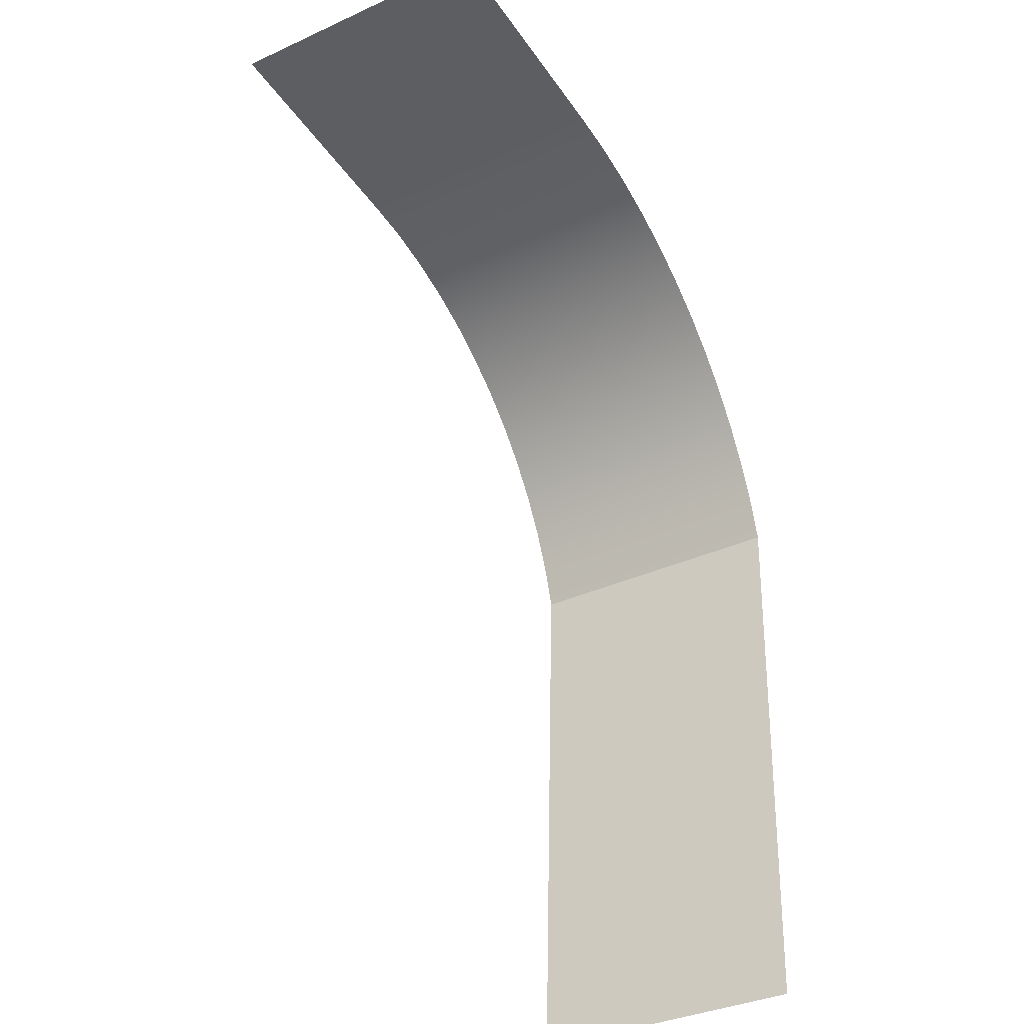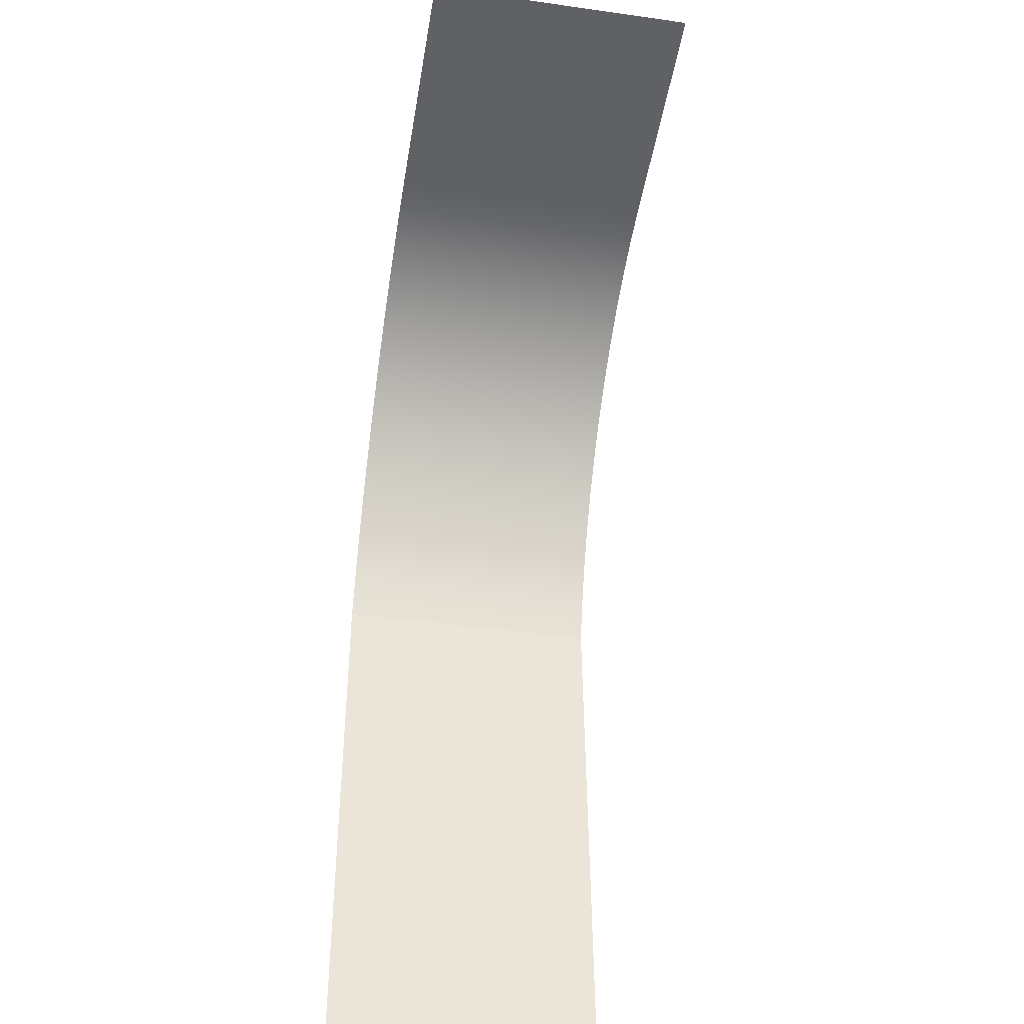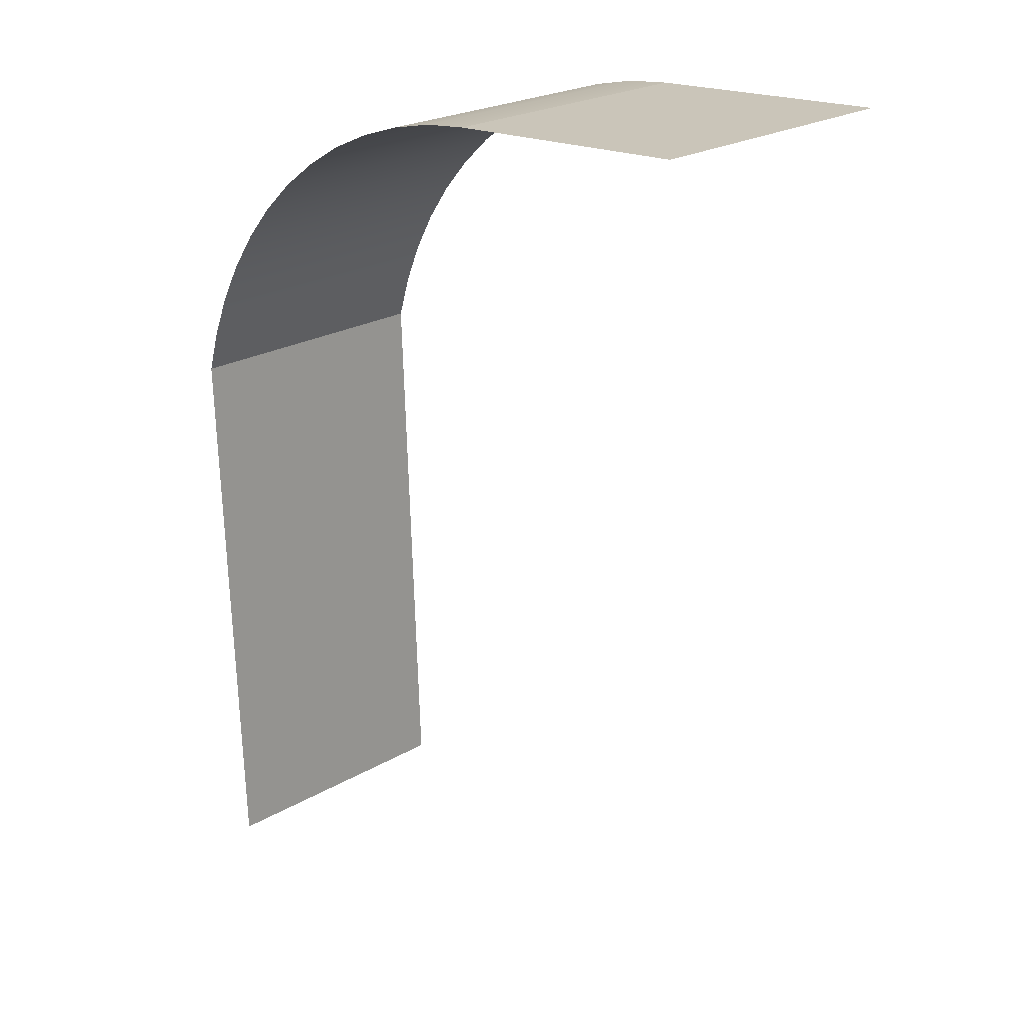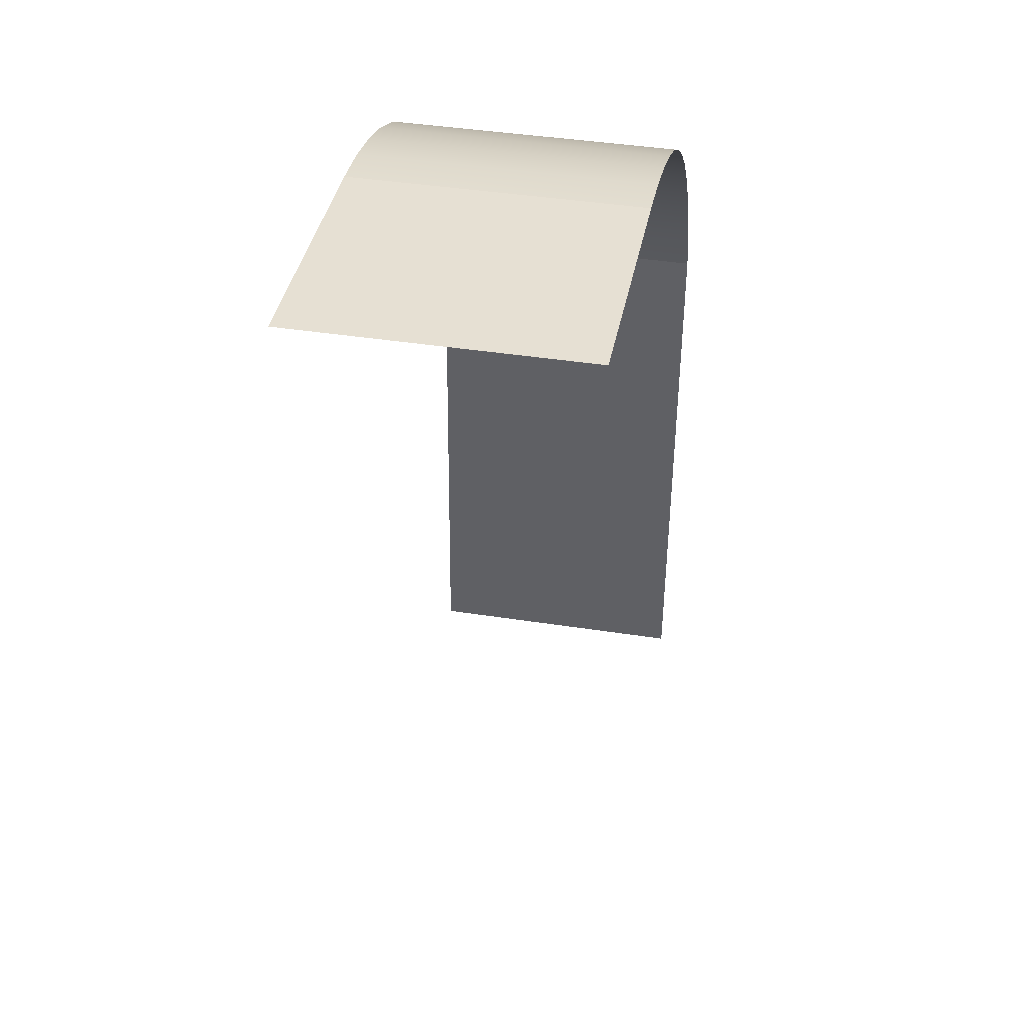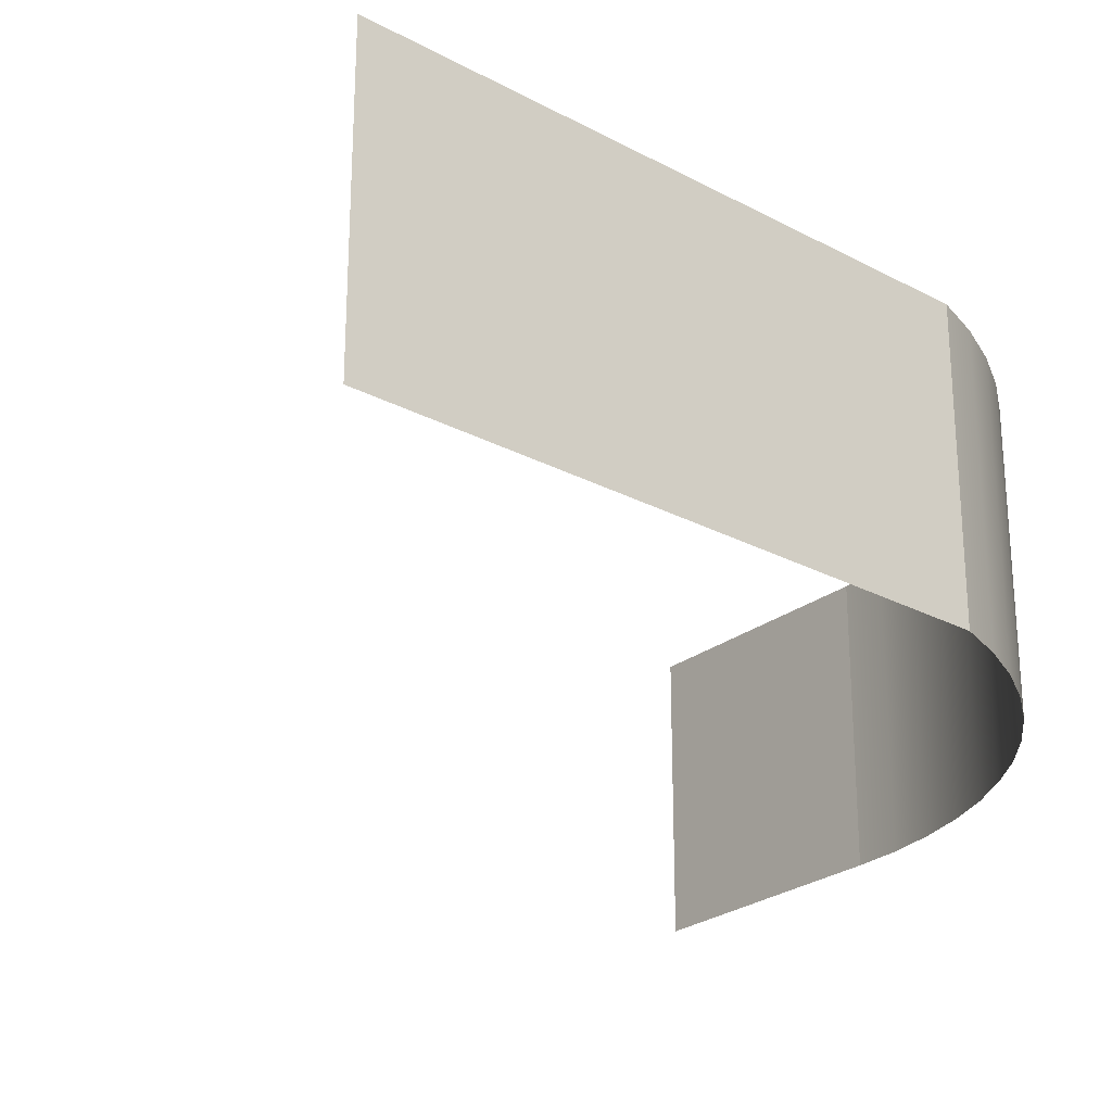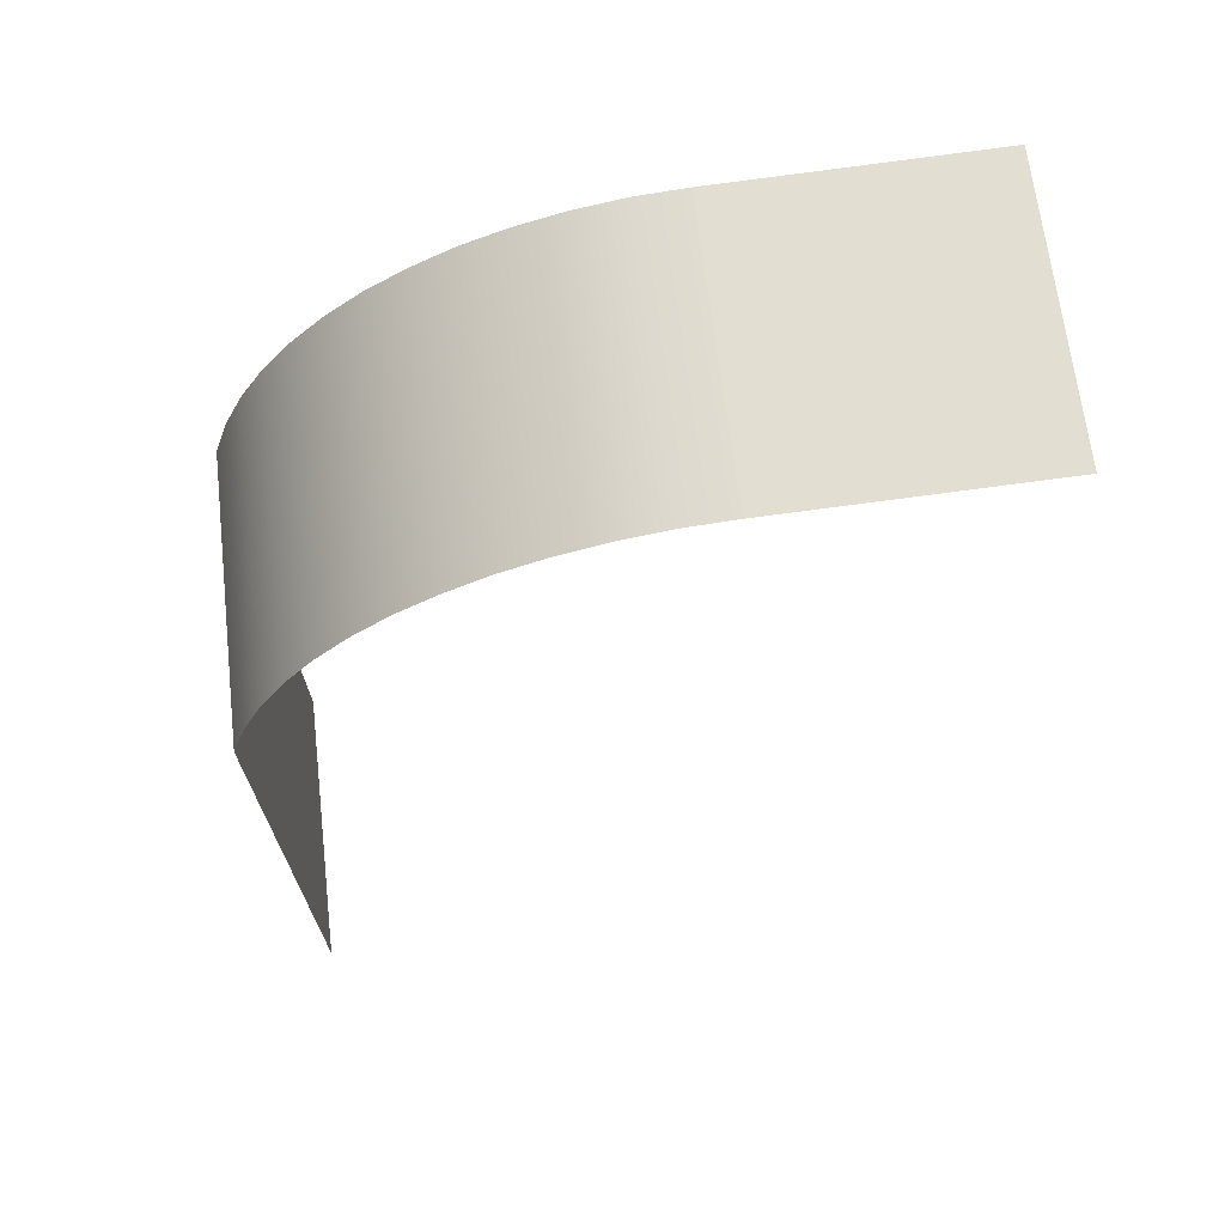
<metadata>
{"format":"obj","ext":"obj","renderer":"f3d","projection":"perspective","resolution":1024,"background":"white","views":[{"elev":-35.7,"azim":120.9,"up":"+Z"},{"elev":-43.2,"azim":80.5,"up":"+Z"},{"elev":23.2,"azim":45.2,"up":"+Z"},{"elev":41.3,"azim":100.7,"up":"+Z"},{"elev":-25.6,"azim":-132.7,"up":"+Y"},{"elev":65.6,"azim":-6.6,"up":"+Z"}]}
</metadata>
<code>
o mesh39/mesh39-geometry/material_3/component_1#mesh39-geometry
v -0.439 0.288 -0.1681
v -0.48 0.3332 -0.1704
v -0.439 0.2876 -0.1681
v -0.439 0.3332 -0.1681
v -0.48 0.3332 -0.1704
v -0.439 0.288 -0.1681
v -0.48 0.2876 -0.1704
v -0.439 0.2876 -0.1681
v -0.48 0.3332 -0.1704
v -0.48 0.3332 -0.1704
v -0.4875 0.3332 -0.1711
v -0.48 0.2876 -0.1704
v -0.4875 0.2876 -0.1711
v -0.48 0.2876 -0.1704
v -0.4875 0.3332 -0.1711
v -0.4875 0.3332 -0.1711
v -0.495 0.3332 -0.1728
v -0.4875 0.2876 -0.1711
v -0.495 0.2876 -0.1728
v -0.4875 0.2876 -0.1711
v -0.495 0.3332 -0.1728
v -0.495 0.3332 -0.1728
v -0.5022 0.3332 -0.1752
v -0.495 0.2876 -0.1728
v -0.5022 0.2876 -0.1752
v -0.495 0.2876 -0.1728
v -0.5022 0.3332 -0.1752
v -0.5022 0.3332 -0.1752
v -0.5091 0.3332 -0.1783
v -0.5022 0.2876 -0.1752
v -0.5091 0.2876 -0.1783
v -0.5022 0.2876 -0.1752
v -0.5091 0.3332 -0.1783
v -0.5091 0.3332 -0.1783
v -0.5157 0.3332 -0.1822
v -0.5091 0.2876 -0.1783
v -0.5157 0.2876 -0.1822
v -0.5091 0.2876 -0.1783
v -0.5157 0.3332 -0.1822
v -0.5157 0.3332 -0.1822
v -0.5218 0.3332 -0.1867
v -0.5157 0.2876 -0.1822
v -0.5218 0.2876 -0.1867
v -0.5157 0.2876 -0.1822
v -0.5218 0.3332 -0.1867
v -0.5218 0.3332 -0.1867
v -0.5274 0.3332 -0.1918
v -0.5218 0.2876 -0.1867
v -0.5274 0.2876 -0.1918
v -0.5218 0.2876 -0.1867
v -0.5274 0.3332 -0.1918
v -0.5325 0.3332 -0.1976
v -0.5325 0.2876 -0.1976
v -0.5274 0.3332 -0.1918
v -0.5274 0.2876 -0.1918
v -0.5274 0.3332 -0.1918
v -0.5325 0.2876 -0.1976
v -0.5325 0.2876 -0.1976
v -0.5325 0.3332 -0.1976
v -0.5369 0.2876 -0.2038
v -0.5369 0.3332 -0.2038
v -0.5369 0.2876 -0.2038
v -0.5325 0.3332 -0.1976
v -0.5458 0.3332 -0.2247
v -0.5458 0.2878 -0.2247
v -0.5436 0.3332 -0.2174
v -0.5369 0.2876 -0.2038
v -0.5369 0.3332 -0.2038
v -0.5406 0.2876 -0.2104
v -0.5406 0.3332 -0.2104
v -0.5406 0.2876 -0.2104
v -0.5369 0.3332 -0.2038
v -0.5436 0.3332 -0.2174
v -0.5436 0.2876 -0.2174
v -0.5406 0.3332 -0.2104
v -0.5436 0.3332 -0.2174
v -0.5458 0.2878 -0.2247
v -0.5436 0.2876 -0.2174
v -0.5458 0.2878 -0.2247
v -0.5458 0.3332 -0.2247
v -0.5423 0.2876 -0.3184
v -0.5406 0.2876 -0.2104
v -0.5406 0.3332 -0.2104
v -0.5436 0.2876 -0.2174
v -0.5458 0.2876 -0.2247
v -0.5436 0.2876 -0.2174
v -0.5458 0.2878 -0.2247
v -0.5423 0.3332 -0.3184
v -0.5423 0.2876 -0.3184
v -0.5458 0.3332 -0.2247
v -0.5423 0.2876 -0.3184
v -0.5458 0.2876 -0.2247
v -0.5458 0.2878 -0.2247
v -0.439 0.2876 -0.1681
v -0.48 0.3332 -0.1704
v -0.439 0.288 -0.1681
v -0.439 0.288 -0.1681
v -0.48 0.3332 -0.1704
v -0.439 0.3332 -0.1681
v -0.48 0.3332 -0.1704
v -0.439 0.2876 -0.1681
v -0.48 0.2876 -0.1704
v -0.48 0.2876 -0.1704
v -0.4875 0.3332 -0.1711
v -0.48 0.3332 -0.1704
v -0.4875 0.3332 -0.1711
v -0.48 0.2876 -0.1704
v -0.4875 0.2876 -0.1711
v -0.4875 0.2876 -0.1711
v -0.495 0.3332 -0.1728
v -0.4875 0.3332 -0.1711
v -0.495 0.3332 -0.1728
v -0.4875 0.2876 -0.1711
v -0.495 0.2876 -0.1728
v -0.495 0.2876 -0.1728
v -0.5022 0.3332 -0.1752
v -0.495 0.3332 -0.1728
v -0.5022 0.3332 -0.1752
v -0.495 0.2876 -0.1728
v -0.5022 0.2876 -0.1752
v -0.5022 0.2876 -0.1752
v -0.5091 0.3332 -0.1783
v -0.5022 0.3332 -0.1752
v -0.5091 0.3332 -0.1783
v -0.5022 0.2876 -0.1752
v -0.5091 0.2876 -0.1783
v -0.5091 0.2876 -0.1783
v -0.5157 0.3332 -0.1822
v -0.5091 0.3332 -0.1783
v -0.5157 0.3332 -0.1822
v -0.5091 0.2876 -0.1783
v -0.5157 0.2876 -0.1822
v -0.5157 0.2876 -0.1822
v -0.5218 0.3332 -0.1867
v -0.5157 0.3332 -0.1822
v -0.5218 0.3332 -0.1867
v -0.5157 0.2876 -0.1822
v -0.5218 0.2876 -0.1867
v -0.5218 0.2876 -0.1867
v -0.5274 0.3332 -0.1918
v -0.5218 0.3332 -0.1867
v -0.5274 0.3332 -0.1918
v -0.5218 0.2876 -0.1867
v -0.5274 0.2876 -0.1918
v -0.5274 0.3332 -0.1918
v -0.5325 0.2876 -0.1976
v -0.5325 0.3332 -0.1976
v -0.5325 0.2876 -0.1976
v -0.5274 0.3332 -0.1918
v -0.5274 0.2876 -0.1918
v -0.5369 0.2876 -0.2038
v -0.5325 0.3332 -0.1976
v -0.5325 0.2876 -0.1976
v -0.5325 0.3332 -0.1976
v -0.5369 0.2876 -0.2038
v -0.5369 0.3332 -0.2038
v -0.5436 0.3332 -0.2174
v -0.5458 0.2878 -0.2247
v -0.5458 0.3332 -0.2247
v -0.5406 0.2876 -0.2104
v -0.5369 0.3332 -0.2038
v -0.5369 0.2876 -0.2038
v -0.5369 0.3332 -0.2038
v -0.5406 0.2876 -0.2104
v -0.5406 0.3332 -0.2104
v -0.5406 0.3332 -0.2104
v -0.5436 0.2876 -0.2174
v -0.5436 0.3332 -0.2174
v -0.5436 0.2876 -0.2174
v -0.5458 0.2878 -0.2247
v -0.5436 0.3332 -0.2174
v -0.5423 0.2876 -0.3184
v -0.5458 0.3332 -0.2247
v -0.5458 0.2878 -0.2247
v -0.5436 0.2876 -0.2174
v -0.5406 0.3332 -0.2104
v -0.5406 0.2876 -0.2104
v -0.5458 0.2878 -0.2247
v -0.5436 0.2876 -0.2174
v -0.5458 0.2876 -0.2247
v -0.5458 0.3332 -0.2247
v -0.5423 0.2876 -0.3184
v -0.5423 0.3332 -0.3184
v -0.5458 0.2878 -0.2247
v -0.5458 0.2876 -0.2247
v -0.5423 0.2876 -0.3184
f 1 2 3
f 4 5 6
f 7 8 9
f 10 11 12
f 13 14 15
f 16 17 18
f 19 20 21
f 22 23 24
f 25 26 27
f 28 29 30
f 31 32 33
f 34 35 36
f 37 38 39
f 40 41 42
f 43 44 45
f 46 47 48
f 49 50 51
f 52 53 54
f 55 56 57
f 58 59 60
f 61 62 63
f 64 65 66
f 67 68 69
f 70 71 72
f 73 74 75
f 76 77 78
f 79 80 81
f 82 83 84
f 85 86 87
f 88 89 90
f 91 92 93
f 94 95 96
f 97 98 99
f 100 101 102
f 103 104 105
f 106 107 108
f 109 110 111
f 112 113 114
f 115 116 117
f 118 119 120
f 121 122 123
f 124 125 126
f 127 128 129
f 130 131 132
f 133 134 135
f 136 137 138
f 139 140 141
f 142 143 144
f 145 146 147
f 148 149 150
f 151 152 153
f 154 155 156
f 157 158 159
f 160 161 162
f 163 164 165
f 166 167 168
f 169 170 171
f 172 173 174
f 175 176 177
f 178 179 180
f 181 182 183
f 184 185 186

</code>
